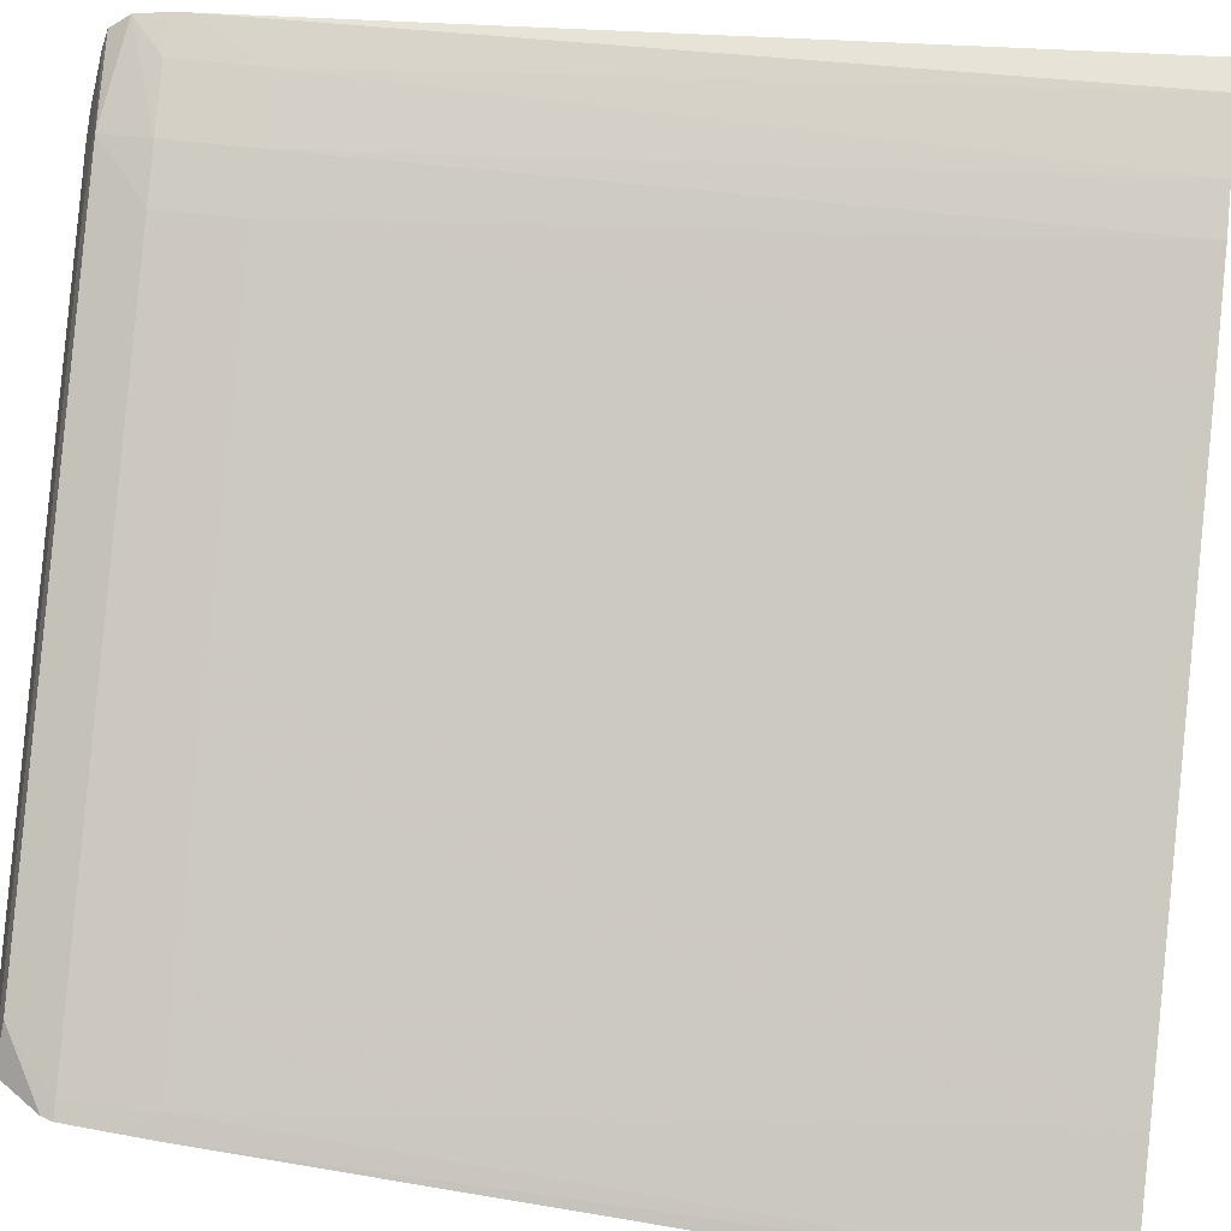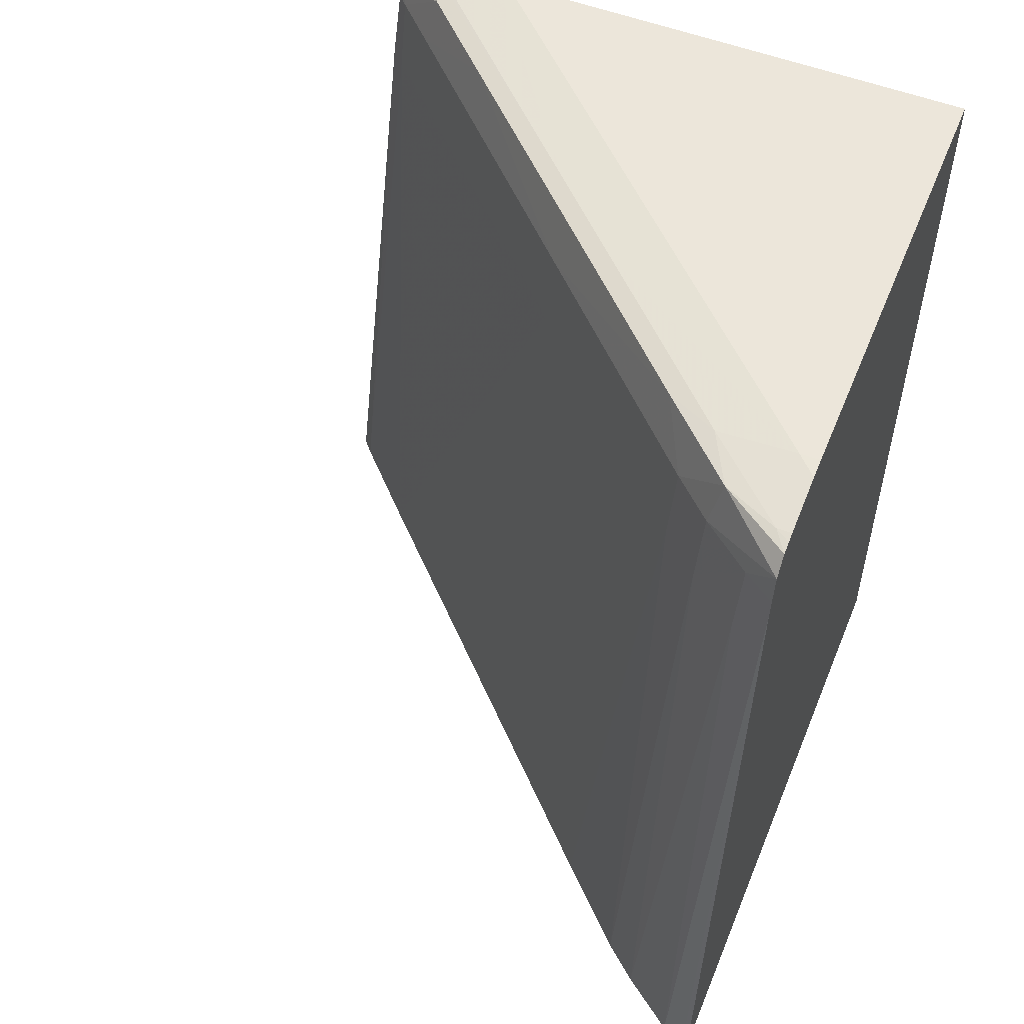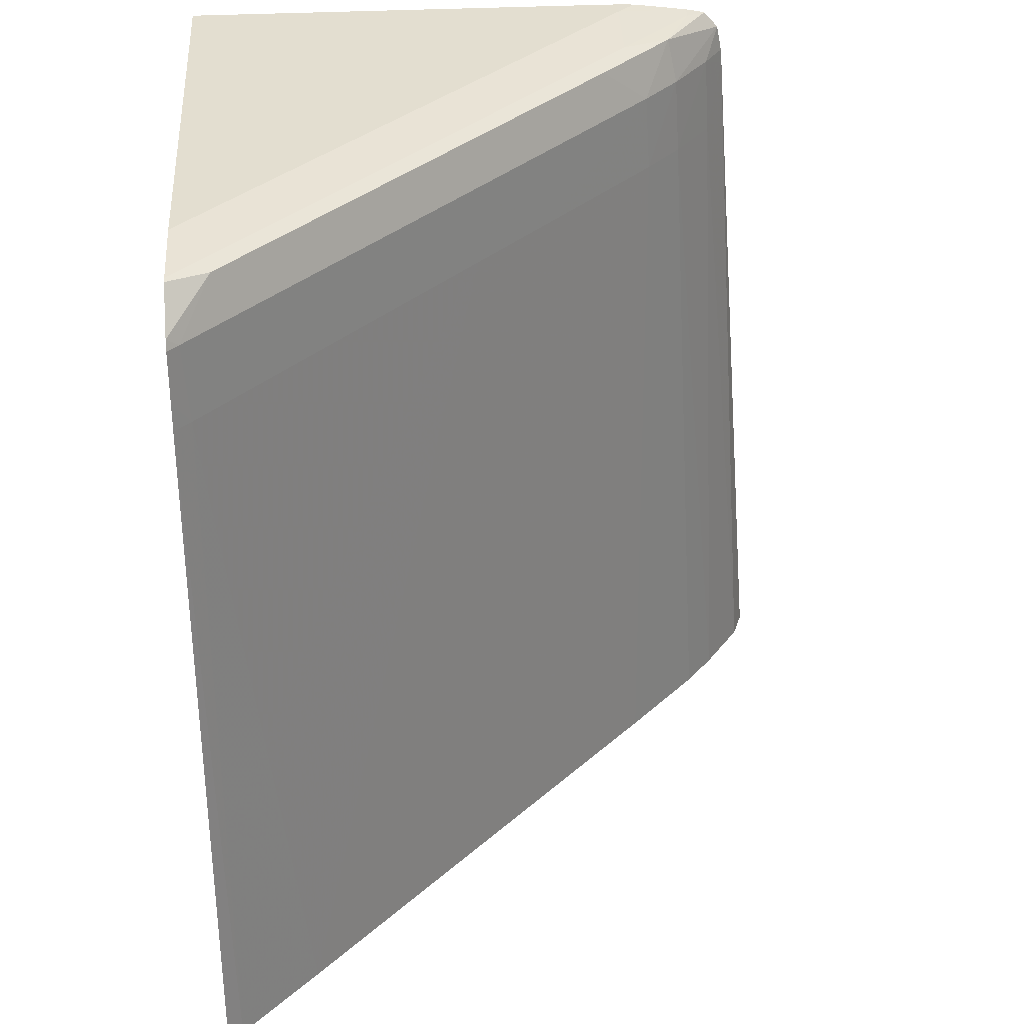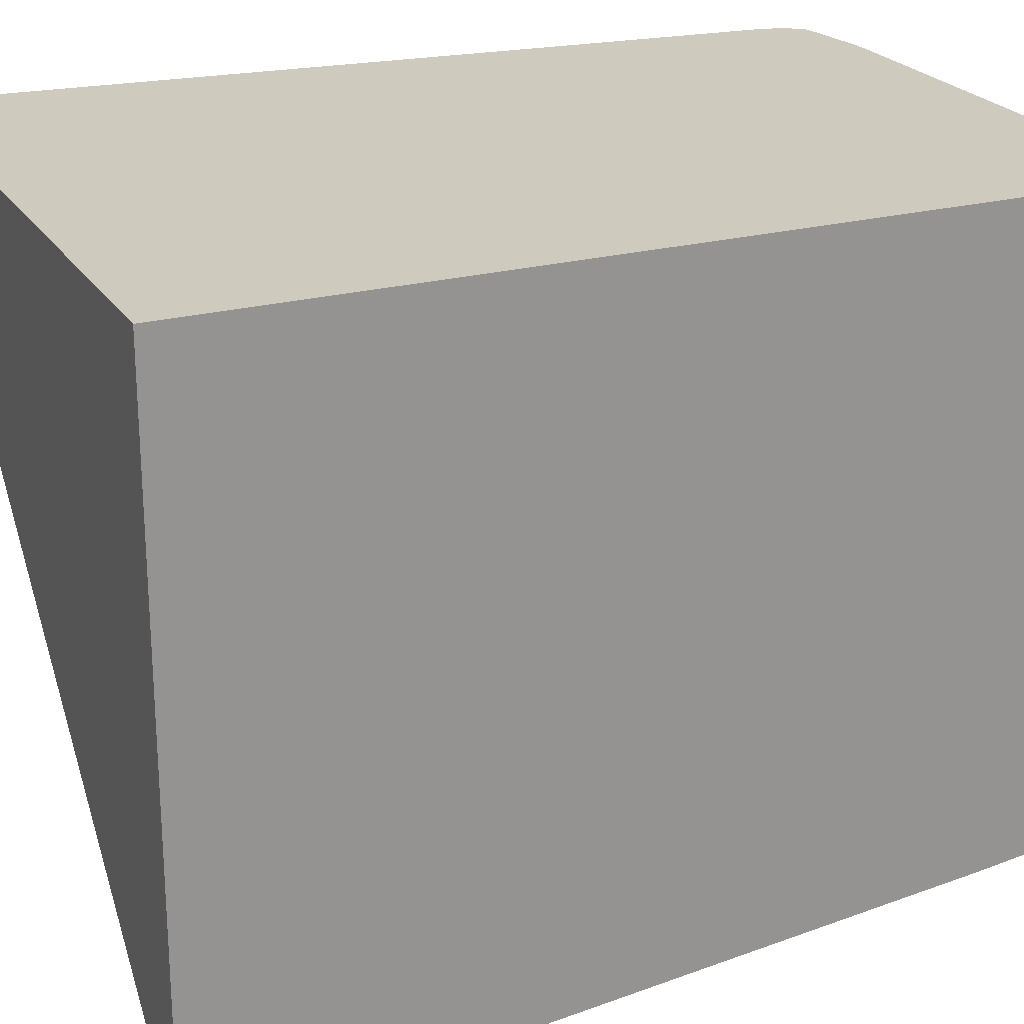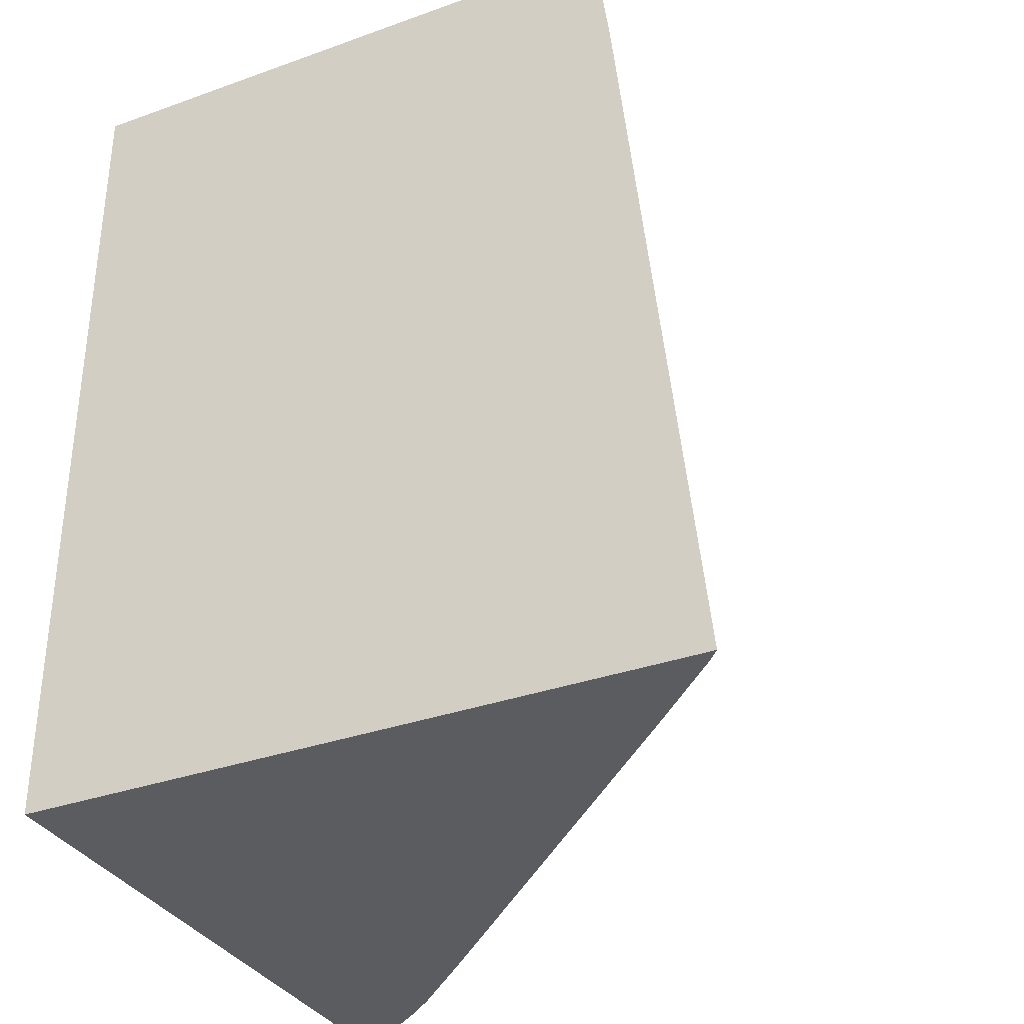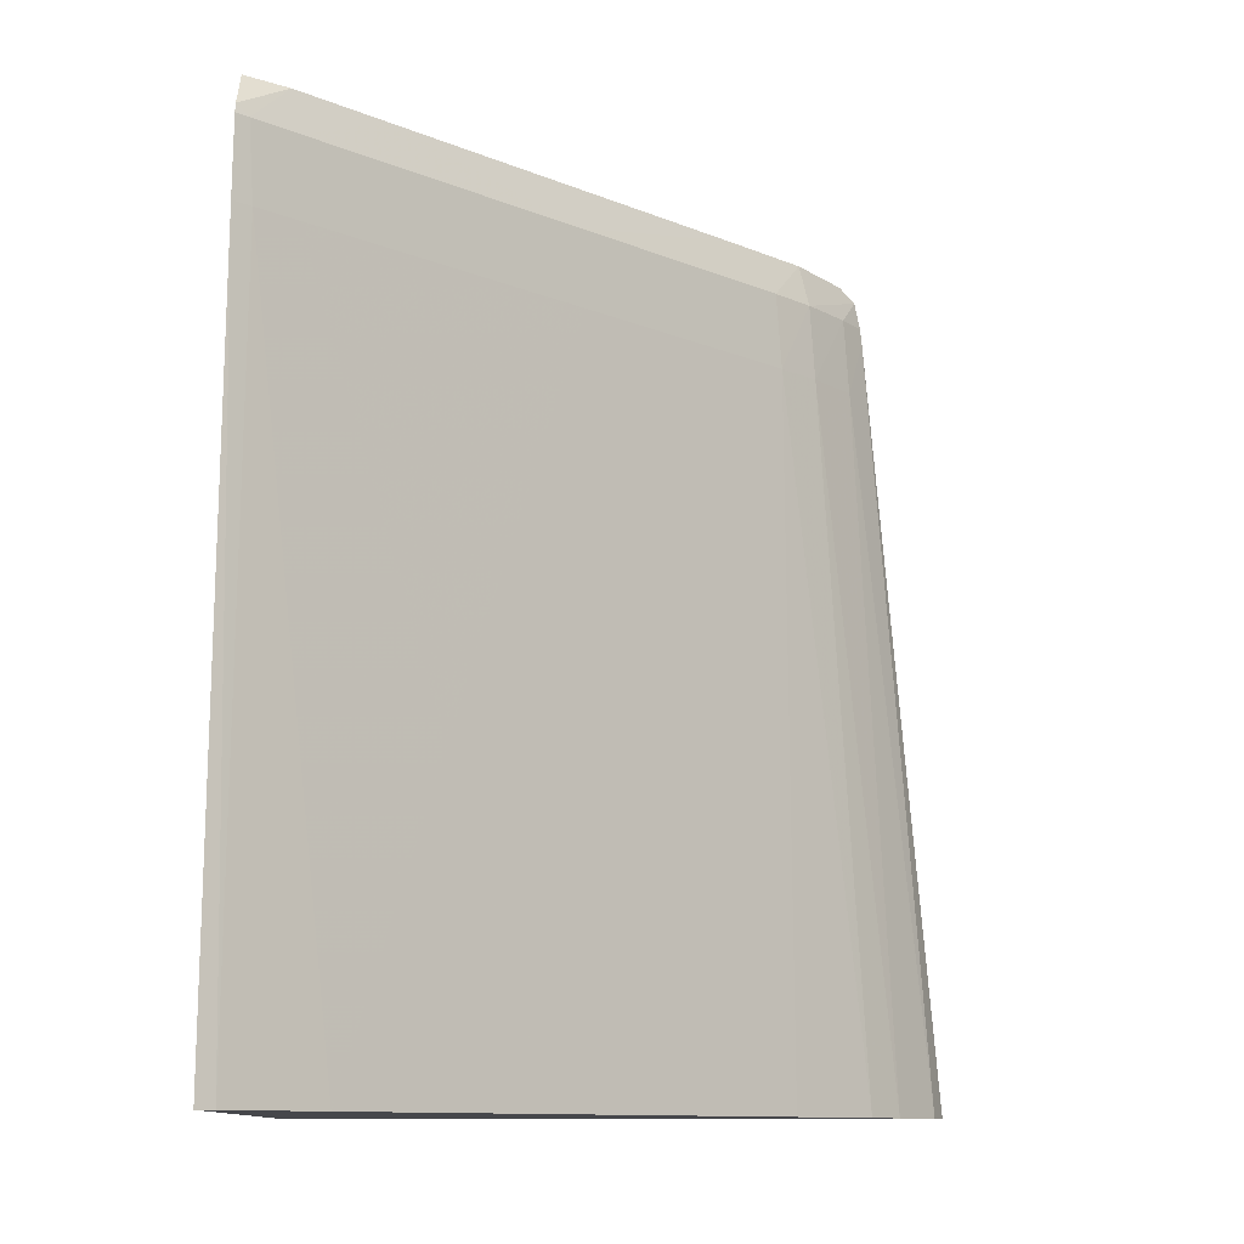
<metadata>
{"format":"obj","ext":"obj","renderer":"f3d","projection":"perspective","resolution":1024,"background":"white","views":[{"elev":-47.4,"azim":82.3,"up":"+Y"},{"elev":54.2,"azim":112.1,"up":"+Z"},{"elev":35.7,"azim":-3.8,"up":"+Z"},{"elev":23.2,"azim":-114.4,"up":"+Y"},{"elev":-33.9,"azim":-64.1,"up":"+Z"},{"elev":-10.7,"azim":-1.4,"up":"+Z"}]}
</metadata>
<code>
v -0.002965 -0.01588 0.01469
v -0.002965 -0.01123 0.01469
v -0.002864 -0.0158 0.01469
v -0.002965 -0.01537 0.01963
v 0.001425 -0.01123 0.01469
v -0.002965 -0.01123 0.02054
v -0.002327 -0.01527 0.01469
v -0.002856 -0.01527 0.01963
v -0.002965 -0.01535 0.01982
v 0.001409 -0.01128 0.01469
v 0.0009713 -0.01123 0.02005
v -0.002965 -0.01403 0.02054
v -0.0002396 -0.01123 0.02054
v 0.0003345 -0.01261 0.01469
v -0.0009928 -0.01341 0.01963
v -0.001026 -0.01337 0.02016
v -0.002624 -0.01497 0.02016
v -0.00289 -0.01524 0.02016
v -0.002965 -0.01531 0.02016
v 0.001345 -0.01144 0.01469
v 0.0009605 -0.01123 0.02016
v 0.0008209 -0.01144 0.02016
v 0.0008527 -0.01147 0.01963
v 0.0001609 -0.01137 0.02054
v -0.002965 -0.01449 0.02054
v -0.002501 -0.01403 0.02054
v -0.001969 -0.0135 0.02054
v -0.0009034 -0.01243 0.02054
v 0.0001609 -0.01123 0.02054
v 0.0008609 -0.01207 0.01469
v 0.0003379 -0.01208 0.01963
v -0.0004604 -0.01288 0.01963
v 0.0003044 -0.01204 0.02016
v -3.202e-05 -0.01224 0.02046
v -0.002162 -0.01437 0.02046
v -0.002694 -0.0149 0.02046
v -0.002965 -0.01528 0.02023
v 0.001068 -0.01182 0.01469
v 0.0009231 -0.01123 0.02034
v 0.0005549 -0.01178 0.02016
v 0.0005863 -0.01181 0.01963
v -0.0009129 -0.01295 0.02049
v -0.0003809 -0.01242 0.02049
v 0.0001514 -0.01189 0.02049
v 0.0006787 -0.01133 0.02048
v 0.0006817 -0.01123 0.02049
v 0.0002928 -0.01123 0.02054
v -0.002965 -0.01456 0.02054
v -0.001445 -0.01349 0.02049
v 0.0004913 -0.01171 0.02046
v -0.002965 -0.01504 0.02049
v 0.0008205 -0.01123 0.02046
v 0.0007431 -0.01123 0.02048
v -0.002965 -0.01501 0.02049
f 1 2 5
f 1 5 10
f 1 10 20
f 1 20 38
f 1 38 30
f 1 30 14
f 1 14 7
f 1 7 3
f 1 3 4
f 1 4 9
f 1 9 19
f 1 19 37
f 1 37 51
f 1 51 54
f 1 54 48
f 1 48 25
f 1 25 12
f 1 12 6
f 1 6 2
f 2 6 13
f 2 13 29
f 2 29 47
f 2 47 46
f 2 46 53
f 2 53 52
f 2 52 39
f 2 39 21
f 2 21 11
f 2 11 5
f 3 7 8
f 3 8 4
f 4 8 9
f 5 11 10
f 6 12 13
f 7 14 32
f 7 32 15
f 7 15 8
f 8 15 16
f 8 16 17
f 8 17 18
f 8 18 9
f 9 18 19
f 10 11 20
f 11 21 22
f 11 22 23
f 11 23 20
f 12 24 13
f 12 25 26
f 12 26 27
f 12 27 28
f 12 28 24
f 13 24 29
f 14 30 31
f 14 31 32
f 15 32 16
f 16 33 34
f 16 34 35
f 16 35 17
f 16 32 33
f 17 35 36
f 17 36 18
f 18 36 37
f 18 37 19
f 20 23 38
f 21 39 22
f 22 40 41
f 22 41 23
f 22 39 40
f 23 41 38
f 24 28 42
f 24 42 43
f 24 43 44
f 24 44 45
f 24 45 46
f 24 46 47
f 24 47 29
f 25 48 26
f 26 48 27
f 27 48 49
f 27 49 42
f 27 42 28
f 30 38 41
f 30 41 31
f 31 41 40
f 31 40 33
f 31 33 32
f 33 40 50
f 33 50 34
f 34 50 44
f 34 44 43
f 34 43 42
f 34 42 49
f 34 49 35
f 35 49 51
f 35 51 36
f 36 51 37
f 39 52 50
f 39 50 40
f 44 50 45
f 45 50 52
f 45 52 53
f 45 53 46
f 48 54 49
f 49 54 51

</code>
